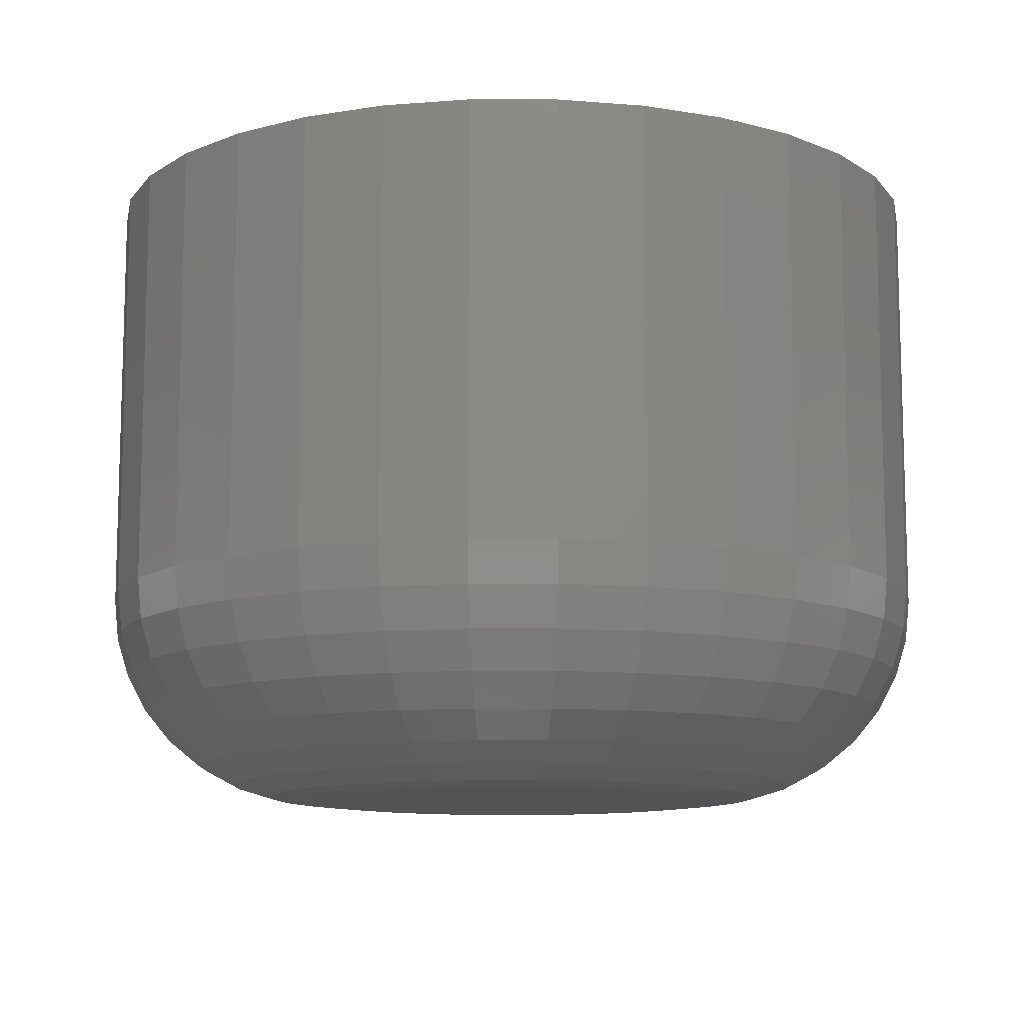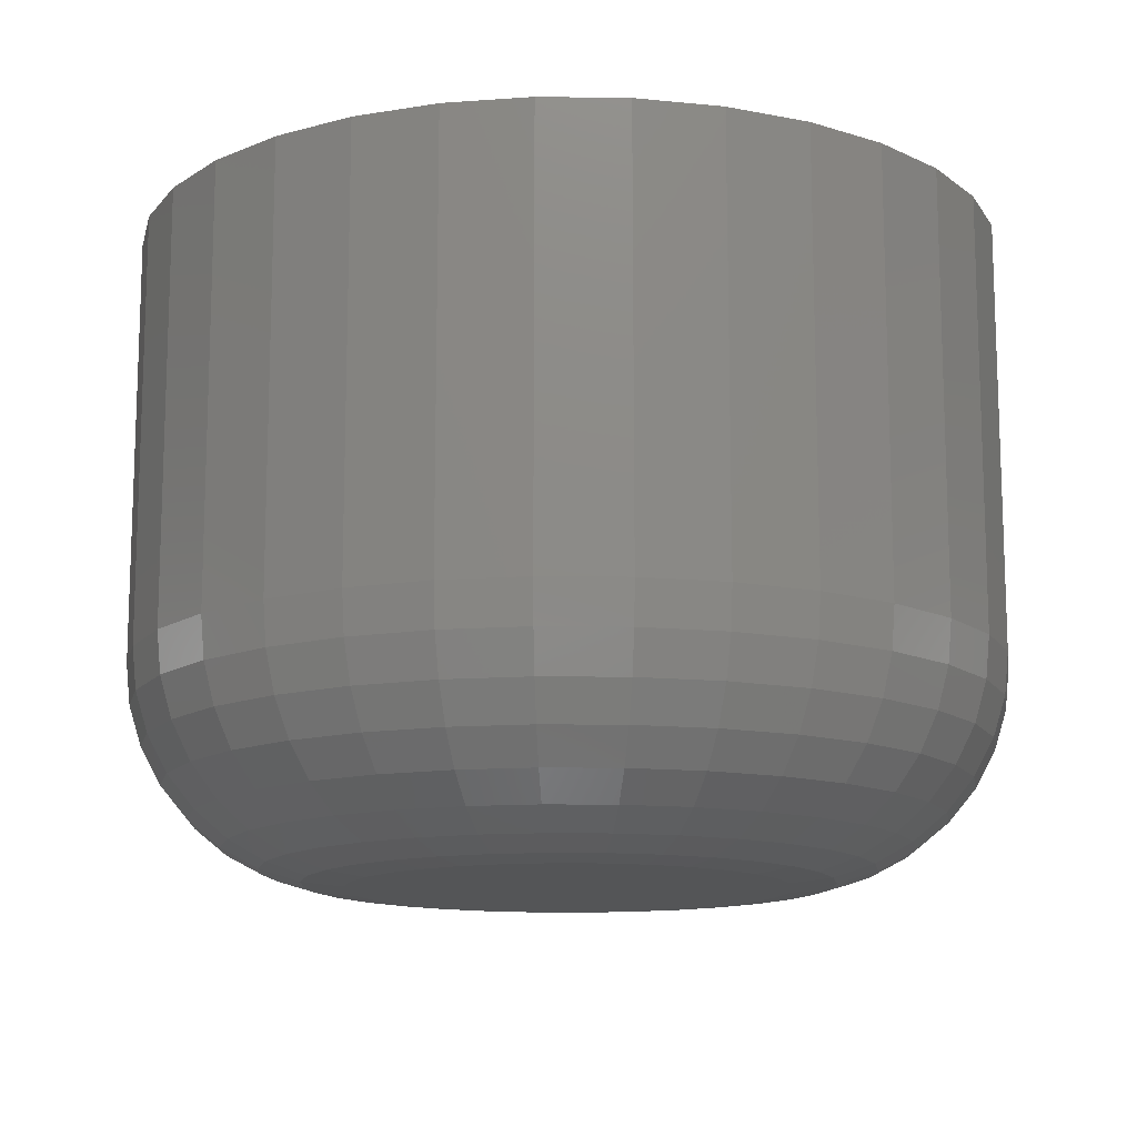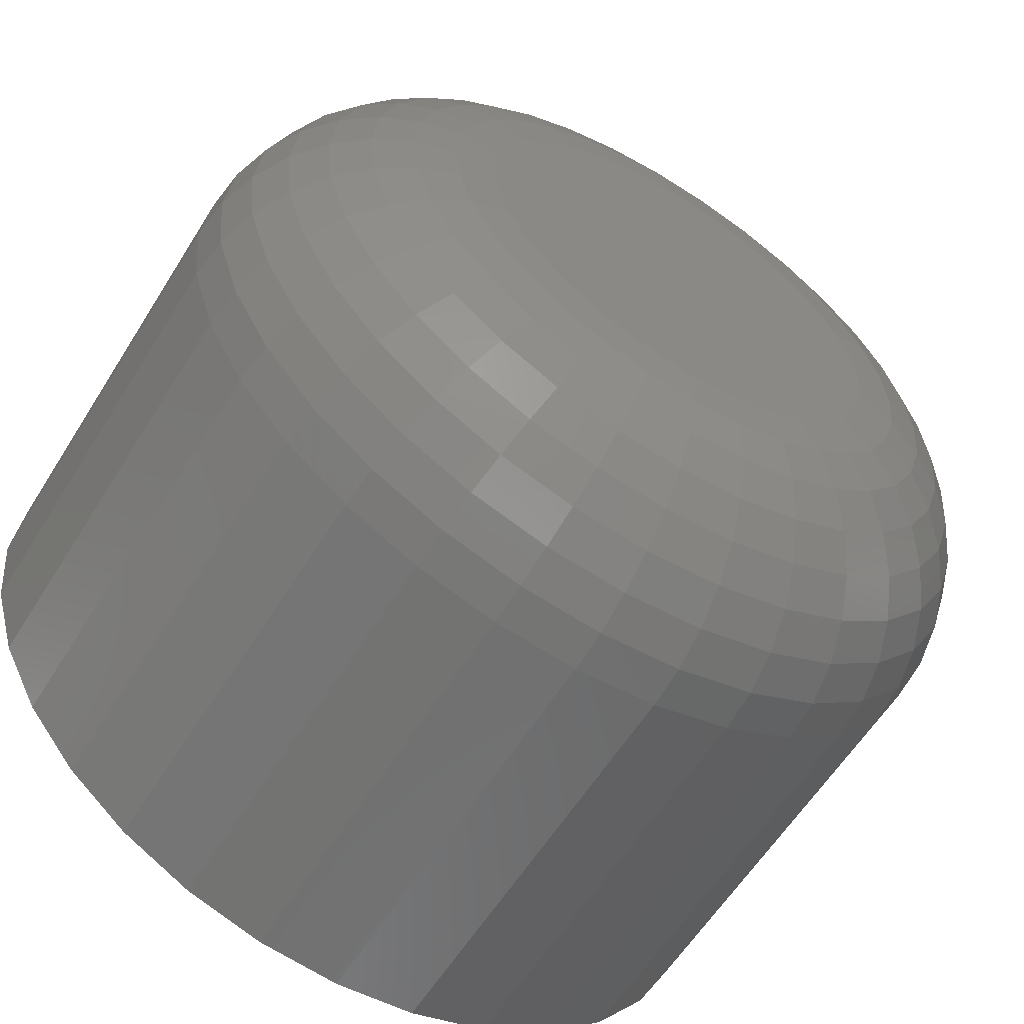
<metadata>
{"format":"stl","ext":"stl","renderer":"f3d","projection":"perspective","resolution":1024,"background":"white","views":[{"elev":-10.8,"azim":174.2,"up":"+Z"},{"elev":-13.1,"azim":-63.6,"up":"+Z"},{"elev":-59.7,"azim":148.2,"up":"+Y"}]}
</metadata>
<code>
# stl→obj: 320 verts, 636 faces
v 0.7011 0.007824 0
v 0.7026 0.007977 0
v 0.6982 0.006633 0
v 0.6996 0.00737 0
v 0.7042 0.007824 0
v 0.697 0.005641 0
v 0.696 0.004432 0
v 0.7057 0.00737 0
v 0.7071 0.006633 0
v 0.7083 0.005641 0
v 0.7093 0.004432 0
v 0.6953 0.003053 0
v 0.71 0.003053 0
v 0.6948 0.001556 0
v 0.7105 0.001556 0
v 0.6947 2.258e-18 0
v 0.7105 -0.001556 0
v 0.6953 -0.003053 0
v 0.6948 -0.001556 0
v 0.71 -0.003053 0
v 0.696 -0.004432 0
v 0.7093 -0.004432 0
v 0.697 -0.005641 0
v 0.6982 -0.006633 0
v 0.7083 -0.005641 0
v 0.6996 -0.00737 0
v 0.7011 -0.007824 0
v 0.7026 -0.007977 0
v 0.7071 -0.006633 0
v 0.7042 -0.007824 0
v 0.7057 -0.00737 0
v 0.7106 -6.728e-19 0
v 0.7184 -3.191e-17 0.007812
v 0.7184 0 0.02344
v 0.7181 -0.00308 0.007812
v 0.7181 -0.00308 0.02344
v 0.7172 -0.006042 0.007812
v 0.7172 -0.006042 0.02344
v 0.7158 -0.008772 0.007812
v 0.7158 -0.008772 0.02344
v 0.7138 -0.01116 0.007812
v 0.7138 -0.01116 0.02344
v 0.7114 -0.01313 0.007812
v 0.7114 -0.01313 0.02344
v 0.7087 -0.01459 0.007812
v 0.7087 -0.01459 0.02344
v 0.7057 -0.01549 0.007812
v 0.7057 -0.01549 0.02344
v 0.7026 -0.01579 0.007812
v 0.7026 -0.01579 0.02344
v 0.6996 -0.01549 0.007812
v 0.6996 -0.01549 0.02344
v 0.6966 -0.01459 0.007812
v 0.6966 -0.01459 0.02344
v 0.6939 -0.01313 0.007812
v 0.6939 -0.01313 0.02344
v 0.6915 -0.01116 0.007812
v 0.6915 -0.01116 0.02344
v 0.6895 -0.008772 0.007812
v 0.6895 -0.008772 0.02344
v 0.688 -0.006042 0.007812
v 0.688 -0.006042 0.02344
v 0.6871 -0.00308 0.007812
v 0.6871 -0.00308 0.02344
v 0.6868 1.934e-18 0.007812
v 0.6868 1.934e-18 0.02344
v 0.6871 0.00308 0.007812
v 0.6871 0.00308 0.02344
v 0.688 0.006042 0.007812
v 0.688 0.006042 0.02344
v 0.6895 0.008772 0.007812
v 0.6895 0.008772 0.02344
v 0.6915 0.01116 0.007812
v 0.6915 0.01116 0.02344
v 0.6939 0.01313 0.007812
v 0.6939 0.01313 0.02344
v 0.6966 0.01459 0.007812
v 0.6966 0.01459 0.02344
v 0.6996 0.01549 0.007812
v 0.6996 0.01549 0.02344
v 0.7026 0.01579 0.007812
v 0.7026 0.01579 0.02344
v 0.7057 0.01549 0.007812
v 0.7057 0.01549 0.02344
v 0.7087 0.01459 0.007812
v 0.7087 0.01459 0.02344
v 0.7114 0.01313 0.007812
v 0.7114 0.01313 0.02344
v 0.7138 0.01116 0.007812
v 0.7138 0.01116 0.02344
v 0.7158 0.008772 0.007812
v 0.7158 0.008772 0.02344
v 0.7172 0.006042 0.007812
v 0.7172 0.006042 0.02344
v 0.7181 0.00308 0.007812
v 0.7181 0.00308 0.02344
v 0.687 1.44e-16 0.006288
v 0.6873 0.003051 0.006288
v 0.6874 1.362e-16 0.004823
v 0.6877 0.002964 0.004823
v 0.6882 1.223e-16 0.003472
v 0.6884 0.002824 0.003472
v 0.6891 1.041e-16 0.002288
v 0.6894 0.002634 0.002288
v 0.6903 8.24e-17 0.001317
v 0.6906 0.002403 0.001317
v 0.6917 5.725e-17 0.0005947
v 0.6919 0.002139 0.0005947
v 0.6931 3.036e-17 0.0001501
v 0.6933 0.001854 0.0001501
v 0.718 0.003051 0.006288
v 0.7183 1.353e-16 0.006288
v 0.7175 0.002964 0.004823
v 0.7178 1.275e-16 0.004823
v 0.7168 0.002824 0.003472
v 0.7171 1.154e-16 0.003472
v 0.7159 0.002634 0.002288
v 0.7161 9.628e-17 0.002288
v 0.7147 0.002403 0.001317
v 0.7149 7.633e-17 0.001317
v 0.7134 0.002139 0.0005947
v 0.7136 5.117e-17 0.0005947
v 0.712 0.001854 0.0001501
v 0.7121 2.689e-17 0.0001501
v 0.7171 0.005985 0.006288
v 0.7167 0.005815 0.004823
v 0.716 0.005539 0.003472
v 0.7151 0.005167 0.002288
v 0.714 0.004714 0.001317
v 0.7128 0.004197 0.0005947
v 0.7114 0.003636 0.0001501
v 0.7156 0.008689 0.006288
v 0.7153 0.008442 0.004823
v 0.7147 0.008041 0.003472
v 0.7139 0.007501 0.002288
v 0.7129 0.006843 0.001317
v 0.7117 0.006093 0.0005947
v 0.7105 0.005279 0.0001501
v 0.7137 0.01106 0.006288
v 0.7134 0.01074 0.004823
v 0.7129 0.01023 0.003472
v 0.7122 0.009547 0.002288
v 0.7113 0.00871 0.001317
v 0.7104 0.007755 0.0005947
v 0.7093 0.006718 0.0001501
v 0.7113 0.013 0.006288
v 0.7111 0.01263 0.004823
v 0.7107 0.01203 0.003472
v 0.7101 0.01123 0.002288
v 0.7095 0.01024 0.001317
v 0.7087 0.009118 0.0005947
v 0.7079 0.0079 0.0001501
v 0.7086 0.01445 0.006288
v 0.7084 0.01404 0.004823
v 0.7082 0.01337 0.003472
v 0.7078 0.01247 0.002288
v 0.7073 0.01138 0.001317
v 0.7068 0.01013 0.0005947
v 0.7063 0.008778 0.0001501
v 0.7057 0.01534 0.006288
v 0.7056 0.0149 0.004823
v 0.7055 0.01419 0.003472
v 0.7053 0.01324 0.002288
v 0.705 0.01208 0.001317
v 0.7048 0.01076 0.0005947
v 0.7045 0.009319 0.0001501
v 0.7026 0.01564 0.006288
v 0.7026 0.01519 0.004823
v 0.7026 0.01447 0.003472
v 0.7026 0.0135 0.002288
v 0.7026 0.01232 0.001317
v 0.7026 0.01097 0.0005947
v 0.7026 0.009501 0.0001501
v 0.6996 0.01534 0.006288
v 0.6997 0.0149 0.004823
v 0.6998 0.01419 0.003472
v 0.7 0.01324 0.002288
v 0.7002 0.01208 0.001317
v 0.7005 0.01076 0.0005947
v 0.7008 0.009319 0.0001501
v 0.6966 0.01445 0.006288
v 0.6968 0.01404 0.004823
v 0.6971 0.01337 0.003472
v 0.6975 0.01247 0.002288
v 0.6979 0.01138 0.001317
v 0.6984 0.01013 0.0005947
v 0.699 0.008778 0.0001501
v 0.6939 0.013 0.006288
v 0.6942 0.01263 0.004823
v 0.6946 0.01203 0.003472
v 0.6951 0.01123 0.002288
v 0.6958 0.01024 0.001317
v 0.6965 0.009118 0.0005947
v 0.6974 0.0079 0.0001501
v 0.6916 0.01106 0.006288
v 0.6919 0.01074 0.004823
v 0.6924 0.01023 0.003472
v 0.6931 0.009547 0.002288
v 0.6939 0.00871 0.001317
v 0.6949 0.007755 0.0005947
v 0.6959 0.006718 0.0001501
v 0.6896 0.008689 0.006288
v 0.69 0.008442 0.004823
v 0.6906 0.008041 0.003472
v 0.6914 0.007501 0.002288
v 0.6924 0.006843 0.001317
v 0.6935 0.006093 0.0005947
v 0.6947 0.005279 0.0001501
v 0.6882 0.005985 0.006288
v 0.6886 0.005815 0.004823
v 0.6893 0.005539 0.003472
v 0.6902 0.005167 0.002288
v 0.6913 0.004714 0.001317
v 0.6925 0.004197 0.0005947
v 0.6939 0.003636 0.0001501
v 0.718 -0.003051 0.006288
v 0.7175 -0.002964 0.004823
v 0.7168 -0.002824 0.003472
v 0.7159 -0.002634 0.002288
v 0.7147 -0.002403 0.001317
v 0.7134 -0.002139 0.0005947
v 0.712 -0.001854 0.0001501
v 0.6873 -0.003051 0.006288
v 0.6877 -0.002964 0.004823
v 0.6884 -0.002824 0.003472
v 0.6894 -0.002634 0.002288
v 0.6906 -0.002403 0.001317
v 0.6919 -0.002139 0.0005947
v 0.6933 -0.001854 0.0001501
v 0.6882 -0.005985 0.006288
v 0.6886 -0.005815 0.004823
v 0.6893 -0.005539 0.003472
v 0.6902 -0.005167 0.002288
v 0.6913 -0.004714 0.001317
v 0.6925 -0.004197 0.0005947
v 0.6939 -0.003636 0.0001501
v 0.6896 -0.008689 0.006288
v 0.69 -0.008442 0.004823
v 0.6906 -0.008041 0.003472
v 0.6914 -0.007501 0.002288
v 0.6924 -0.006843 0.001317
v 0.6935 -0.006093 0.0005947
v 0.6947 -0.005279 0.0001501
v 0.6916 -0.01106 0.006288
v 0.6919 -0.01074 0.004823
v 0.6924 -0.01023 0.003472
v 0.6931 -0.009547 0.002288
v 0.6939 -0.00871 0.001317
v 0.6949 -0.007755 0.0005947
v 0.6959 -0.006718 0.0001501
v 0.6939 -0.013 0.006288
v 0.6942 -0.01263 0.004823
v 0.6946 -0.01203 0.003472
v 0.6951 -0.01123 0.002288
v 0.6958 -0.01024 0.001317
v 0.6965 -0.009118 0.0005947
v 0.6974 -0.0079 0.0001501
v 0.6966 -0.01445 0.006288
v 0.6968 -0.01404 0.004823
v 0.6971 -0.01337 0.003472
v 0.6975 -0.01247 0.002288
v 0.6979 -0.01138 0.001317
v 0.6984 -0.01013 0.0005947
v 0.699 -0.008778 0.0001501
v 0.6996 -0.01534 0.006288
v 0.6997 -0.0149 0.004823
v 0.6998 -0.01419 0.003472
v 0.7 -0.01324 0.002288
v 0.7002 -0.01208 0.001317
v 0.7005 -0.01076 0.0005947
v 0.7008 -0.009319 0.0001501
v 0.7026 -0.01564 0.006288
v 0.7026 -0.01519 0.004823
v 0.7026 -0.01447 0.003472
v 0.7026 -0.0135 0.002288
v 0.7026 -0.01232 0.001317
v 0.7026 -0.01097 0.0005947
v 0.7026 -0.009501 0.0001501
v 0.7057 -0.01534 0.006288
v 0.7056 -0.0149 0.004823
v 0.7055 -0.01419 0.003472
v 0.7053 -0.01324 0.002288
v 0.705 -0.01208 0.001317
v 0.7048 -0.01076 0.0005947
v 0.7045 -0.009319 0.0001501
v 0.7086 -0.01445 0.006288
v 0.7084 -0.01404 0.004823
v 0.7082 -0.01337 0.003472
v 0.7078 -0.01247 0.002288
v 0.7073 -0.01138 0.001317
v 0.7068 -0.01013 0.0005947
v 0.7063 -0.008778 0.0001501
v 0.7113 -0.013 0.006288
v 0.7111 -0.01263 0.004823
v 0.7107 -0.01203 0.003472
v 0.7101 -0.01123 0.002288
v 0.7095 -0.01024 0.001317
v 0.7087 -0.009118 0.0005947
v 0.7079 -0.0079 0.0001501
v 0.7137 -0.01106 0.006288
v 0.7134 -0.01074 0.004823
v 0.7129 -0.01023 0.003472
v 0.7122 -0.009547 0.002288
v 0.7113 -0.00871 0.001317
v 0.7104 -0.007755 0.0005947
v 0.7093 -0.006718 0.0001501
v 0.7156 -0.008689 0.006288
v 0.7153 -0.008442 0.004823
v 0.7147 -0.008041 0.003472
v 0.7139 -0.007501 0.002288
v 0.7129 -0.006843 0.001317
v 0.7117 -0.006093 0.0005947
v 0.7105 -0.005279 0.0001501
v 0.7171 -0.005985 0.006288
v 0.7167 -0.005815 0.004823
v 0.716 -0.005539 0.003472
v 0.7151 -0.005167 0.002288
v 0.714 -0.004714 0.001317
v 0.7128 -0.004197 0.0005947
v 0.7114 -0.003636 0.0001501
f 1 2 3
f 4 1 3
f 5 3 2
f 6 3 5
f 5 7 6
f 5 8 7
f 8 9 7
f 9 10 7
f 11 7 10
f 11 12 7
f 13 12 11
f 13 14 12
f 15 14 13
f 14 15 16
f 17 18 19
f 20 18 17
f 20 21 18
f 22 21 20
f 22 23 21
f 24 23 22
f 25 24 22
f 26 24 25
f 27 26 25
f 25 28 27
f 25 29 28
f 30 28 29
f 31 30 29
f 32 17 19
f 32 19 16
f 32 16 15
f 33 34 35
f 35 34 36
f 35 36 37
f 37 36 38
f 37 38 39
f 39 38 40
f 39 40 41
f 41 40 42
f 41 42 43
f 43 42 44
f 43 44 45
f 45 44 46
f 45 46 47
f 47 46 48
f 47 48 49
f 49 48 50
f 49 50 51
f 51 50 52
f 51 52 53
f 53 52 54
f 53 54 55
f 55 54 56
f 55 56 57
f 57 56 58
f 57 58 59
f 59 58 60
f 59 60 61
f 61 60 62
f 61 62 63
f 63 62 64
f 63 64 65
f 65 64 66
f 65 66 67
f 67 66 68
f 67 68 69
f 69 68 70
f 69 70 71
f 71 70 72
f 71 72 73
f 73 72 74
f 73 74 75
f 75 74 76
f 75 76 77
f 77 76 78
f 77 78 79
f 79 78 80
f 79 80 81
f 81 80 82
f 81 82 83
f 83 82 84
f 83 84 85
f 85 84 86
f 85 86 87
f 87 86 88
f 87 88 89
f 89 88 90
f 89 90 91
f 91 90 92
f 91 92 93
f 93 92 94
f 93 94 95
f 95 94 96
f 95 96 33
f 33 96 34
f 65 67 97
f 97 67 98
f 97 98 99
f 99 98 100
f 99 100 101
f 101 100 102
f 101 102 103
f 103 102 104
f 103 104 105
f 105 104 106
f 105 106 107
f 107 106 108
f 107 108 109
f 109 108 110
f 109 110 16
f 16 110 14
f 95 33 111
f 111 33 112
f 111 112 113
f 113 112 114
f 113 114 115
f 115 114 116
f 115 116 117
f 117 116 118
f 117 118 119
f 119 118 120
f 119 120 121
f 121 120 122
f 121 122 123
f 123 122 124
f 123 124 15
f 15 124 32
f 93 95 125
f 125 95 111
f 125 111 126
f 126 111 113
f 126 113 127
f 127 113 115
f 127 115 128
f 128 115 117
f 128 117 129
f 129 117 119
f 129 119 130
f 130 119 121
f 130 121 131
f 131 121 123
f 131 123 13
f 13 123 15
f 91 93 132
f 132 93 125
f 132 125 133
f 133 125 126
f 133 126 134
f 134 126 127
f 134 127 135
f 135 127 128
f 135 128 136
f 136 128 129
f 136 129 137
f 137 129 130
f 137 130 138
f 138 130 131
f 138 131 11
f 11 131 13
f 89 91 139
f 139 91 132
f 139 132 140
f 140 132 133
f 140 133 141
f 141 133 134
f 141 134 142
f 142 134 135
f 142 135 143
f 143 135 136
f 143 136 144
f 144 136 137
f 144 137 145
f 145 137 138
f 145 138 10
f 10 138 11
f 87 89 146
f 146 89 139
f 146 139 147
f 147 139 140
f 147 140 148
f 148 140 141
f 148 141 149
f 149 141 142
f 149 142 150
f 150 142 143
f 150 143 151
f 151 143 144
f 151 144 152
f 152 144 145
f 152 145 9
f 9 145 10
f 85 87 153
f 153 87 146
f 153 146 154
f 154 146 147
f 154 147 155
f 155 147 148
f 155 148 156
f 156 148 149
f 156 149 157
f 157 149 150
f 157 150 158
f 158 150 151
f 158 151 159
f 159 151 152
f 159 152 8
f 8 152 9
f 83 85 160
f 160 85 153
f 160 153 161
f 161 153 154
f 161 154 162
f 162 154 155
f 162 155 163
f 163 155 156
f 163 156 164
f 164 156 157
f 164 157 165
f 165 157 158
f 165 158 166
f 166 158 159
f 166 159 5
f 5 159 8
f 81 83 167
f 167 83 160
f 167 160 168
f 168 160 161
f 168 161 169
f 169 161 162
f 169 162 170
f 170 162 163
f 170 163 171
f 171 163 164
f 171 164 172
f 172 164 165
f 172 165 173
f 173 165 166
f 173 166 2
f 2 166 5
f 79 81 174
f 174 81 167
f 174 167 175
f 175 167 168
f 175 168 176
f 176 168 169
f 176 169 177
f 177 169 170
f 177 170 178
f 178 170 171
f 178 171 179
f 179 171 172
f 179 172 180
f 180 172 173
f 180 173 1
f 1 173 2
f 77 79 181
f 181 79 174
f 181 174 182
f 182 174 175
f 182 175 183
f 183 175 176
f 183 176 184
f 184 176 177
f 184 177 185
f 185 177 178
f 185 178 186
f 186 178 179
f 186 179 187
f 187 179 180
f 187 180 4
f 4 180 1
f 75 77 188
f 188 77 181
f 188 181 189
f 189 181 182
f 189 182 190
f 190 182 183
f 190 183 191
f 191 183 184
f 191 184 192
f 192 184 185
f 192 185 193
f 193 185 186
f 193 186 194
f 194 186 187
f 194 187 3
f 3 187 4
f 73 75 195
f 195 75 188
f 195 188 196
f 196 188 189
f 196 189 197
f 197 189 190
f 197 190 198
f 198 190 191
f 198 191 199
f 199 191 192
f 199 192 200
f 200 192 193
f 200 193 201
f 201 193 194
f 201 194 6
f 6 194 3
f 71 73 202
f 202 73 195
f 202 195 203
f 203 195 196
f 203 196 204
f 204 196 197
f 204 197 205
f 205 197 198
f 205 198 206
f 206 198 199
f 206 199 207
f 207 199 200
f 207 200 208
f 208 200 201
f 208 201 7
f 7 201 6
f 69 71 209
f 209 71 202
f 209 202 210
f 210 202 203
f 210 203 211
f 211 203 204
f 211 204 212
f 212 204 205
f 212 205 213
f 213 205 206
f 213 206 214
f 214 206 207
f 214 207 215
f 215 207 208
f 215 208 12
f 12 208 7
f 67 69 98
f 98 69 209
f 98 209 100
f 100 209 210
f 100 210 102
f 102 210 211
f 102 211 104
f 104 211 212
f 104 212 106
f 106 212 213
f 106 213 108
f 108 213 214
f 108 214 110
f 110 214 215
f 110 215 14
f 14 215 12
f 33 35 112
f 112 35 216
f 112 216 114
f 114 216 217
f 114 217 116
f 116 217 218
f 116 218 118
f 118 218 219
f 118 219 120
f 120 219 220
f 120 220 122
f 122 220 221
f 122 221 124
f 124 221 222
f 124 222 32
f 32 222 17
f 63 65 223
f 223 65 97
f 223 97 224
f 224 97 99
f 224 99 225
f 225 99 101
f 225 101 226
f 226 101 103
f 226 103 227
f 227 103 105
f 227 105 228
f 228 105 107
f 228 107 229
f 229 107 109
f 229 109 19
f 19 109 16
f 61 63 230
f 230 63 223
f 230 223 231
f 231 223 224
f 231 224 232
f 232 224 225
f 232 225 233
f 233 225 226
f 233 226 234
f 234 226 227
f 234 227 235
f 235 227 228
f 235 228 236
f 236 228 229
f 236 229 18
f 18 229 19
f 59 61 237
f 237 61 230
f 237 230 238
f 238 230 231
f 238 231 239
f 239 231 232
f 239 232 240
f 240 232 233
f 240 233 241
f 241 233 234
f 241 234 242
f 242 234 235
f 242 235 243
f 243 235 236
f 243 236 21
f 21 236 18
f 57 59 244
f 244 59 237
f 244 237 245
f 245 237 238
f 245 238 246
f 246 238 239
f 246 239 247
f 247 239 240
f 247 240 248
f 248 240 241
f 248 241 249
f 249 241 242
f 249 242 250
f 250 242 243
f 250 243 23
f 23 243 21
f 55 57 251
f 251 57 244
f 251 244 252
f 252 244 245
f 252 245 253
f 253 245 246
f 253 246 254
f 254 246 247
f 254 247 255
f 255 247 248
f 255 248 256
f 256 248 249
f 256 249 257
f 257 249 250
f 257 250 24
f 24 250 23
f 53 55 258
f 258 55 251
f 258 251 259
f 259 251 252
f 259 252 260
f 260 252 253
f 260 253 261
f 261 253 254
f 261 254 262
f 262 254 255
f 262 255 263
f 263 255 256
f 263 256 264
f 264 256 257
f 264 257 26
f 26 257 24
f 51 53 265
f 265 53 258
f 265 258 266
f 266 258 259
f 266 259 267
f 267 259 260
f 267 260 268
f 268 260 261
f 268 261 269
f 269 261 262
f 269 262 270
f 270 262 263
f 270 263 271
f 271 263 264
f 271 264 27
f 27 264 26
f 49 51 272
f 272 51 265
f 272 265 273
f 273 265 266
f 273 266 274
f 274 266 267
f 274 267 275
f 275 267 268
f 275 268 276
f 276 268 269
f 276 269 277
f 277 269 270
f 277 270 278
f 278 270 271
f 278 271 28
f 28 271 27
f 47 49 279
f 279 49 272
f 279 272 280
f 280 272 273
f 280 273 281
f 281 273 274
f 281 274 282
f 282 274 275
f 282 275 283
f 283 275 276
f 283 276 284
f 284 276 277
f 284 277 285
f 285 277 278
f 285 278 30
f 30 278 28
f 45 47 286
f 286 47 279
f 286 279 287
f 287 279 280
f 287 280 288
f 288 280 281
f 288 281 289
f 289 281 282
f 289 282 290
f 290 282 283
f 290 283 291
f 291 283 284
f 291 284 292
f 292 284 285
f 292 285 31
f 31 285 30
f 43 45 293
f 293 45 286
f 293 286 294
f 294 286 287
f 294 287 295
f 295 287 288
f 295 288 296
f 296 288 289
f 296 289 297
f 297 289 290
f 297 290 298
f 298 290 291
f 298 291 299
f 299 291 292
f 299 292 29
f 29 292 31
f 41 43 300
f 300 43 293
f 300 293 301
f 301 293 294
f 301 294 302
f 302 294 295
f 302 295 303
f 303 295 296
f 303 296 304
f 304 296 297
f 304 297 305
f 305 297 298
f 305 298 306
f 306 298 299
f 306 299 25
f 25 299 29
f 39 41 307
f 307 41 300
f 307 300 308
f 308 300 301
f 308 301 309
f 309 301 302
f 309 302 310
f 310 302 303
f 310 303 311
f 311 303 304
f 311 304 312
f 312 304 305
f 312 305 313
f 313 305 306
f 313 306 22
f 22 306 25
f 37 39 314
f 314 39 307
f 314 307 315
f 315 307 308
f 315 308 316
f 316 308 309
f 316 309 317
f 317 309 310
f 317 310 318
f 318 310 311
f 318 311 319
f 319 311 312
f 319 312 320
f 320 312 313
f 320 313 20
f 20 313 22
f 35 37 216
f 216 37 314
f 216 314 217
f 217 314 315
f 217 315 218
f 218 315 316
f 218 316 219
f 219 316 317
f 219 317 220
f 220 317 318
f 220 318 221
f 221 318 319
f 221 319 222
f 222 319 320
f 222 320 17
f 17 320 20
f 90 74 72
f 90 72 92
f 92 72 70
f 92 70 94
f 38 60 40
f 40 60 58
f 40 58 42
f 42 58 56
f 42 56 44
f 56 54 44
f 44 54 52
f 44 52 46
f 52 50 46
f 46 50 48
f 88 86 84
f 88 84 82
f 88 82 80
f 88 80 78
f 88 78 76
f 88 76 74
f 88 74 90
f 94 70 96
f 96 70 68
f 96 68 34
f 34 68 66
f 34 66 36
f 36 66 64
f 36 64 38
f 38 64 62
f 38 62 60

</code>
